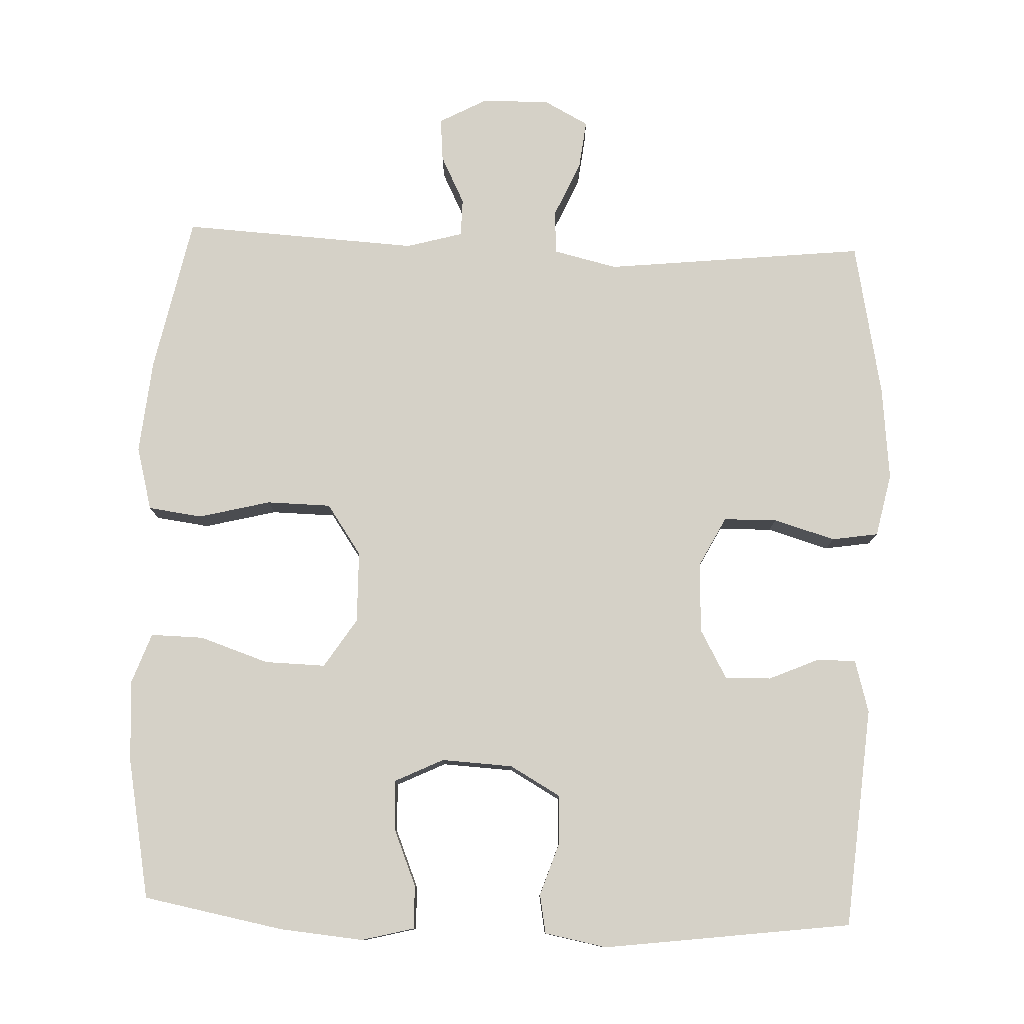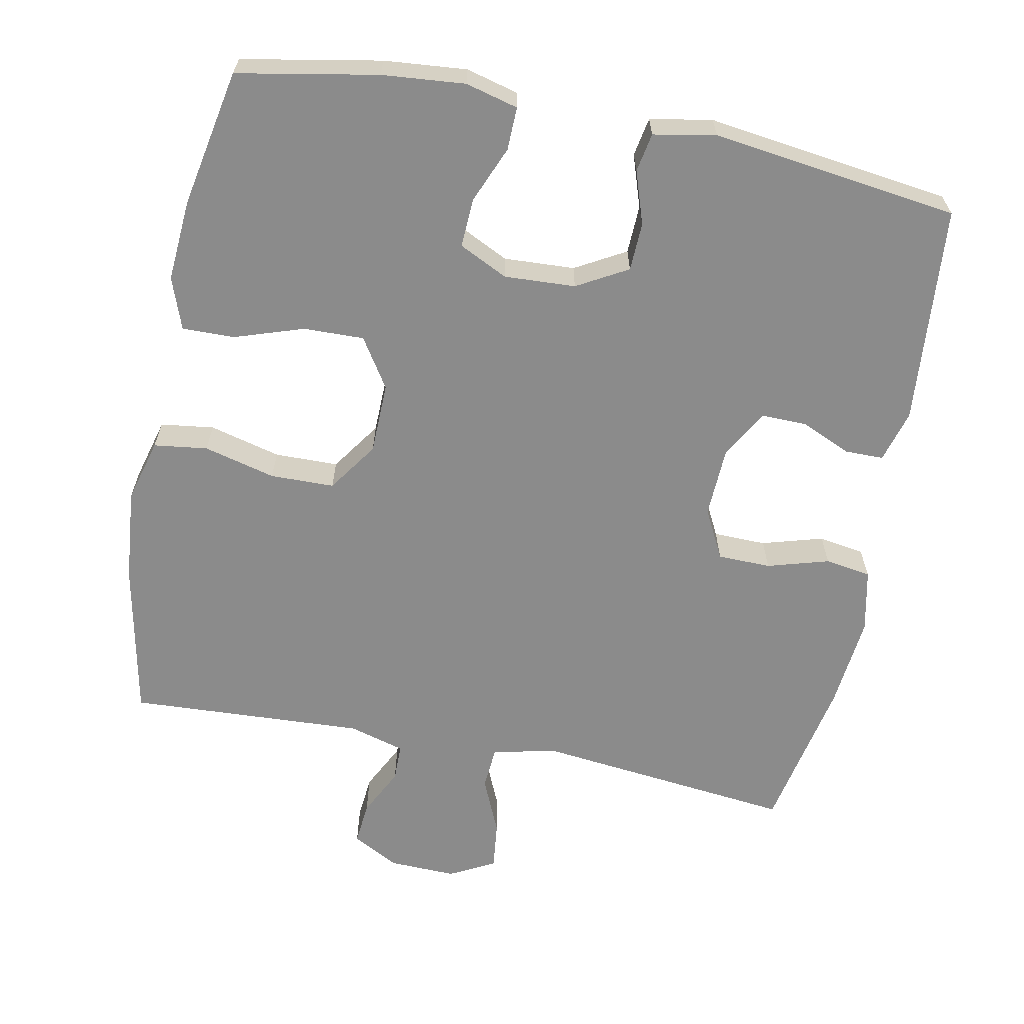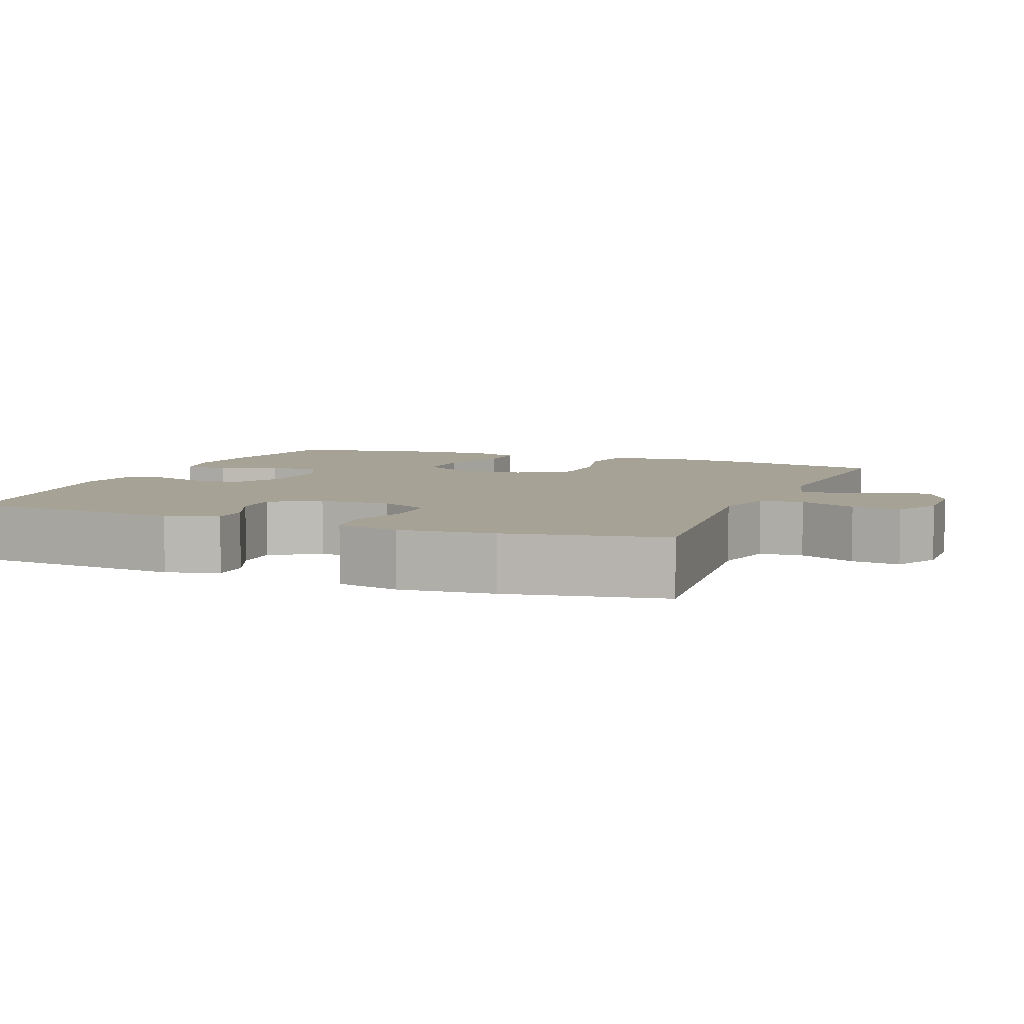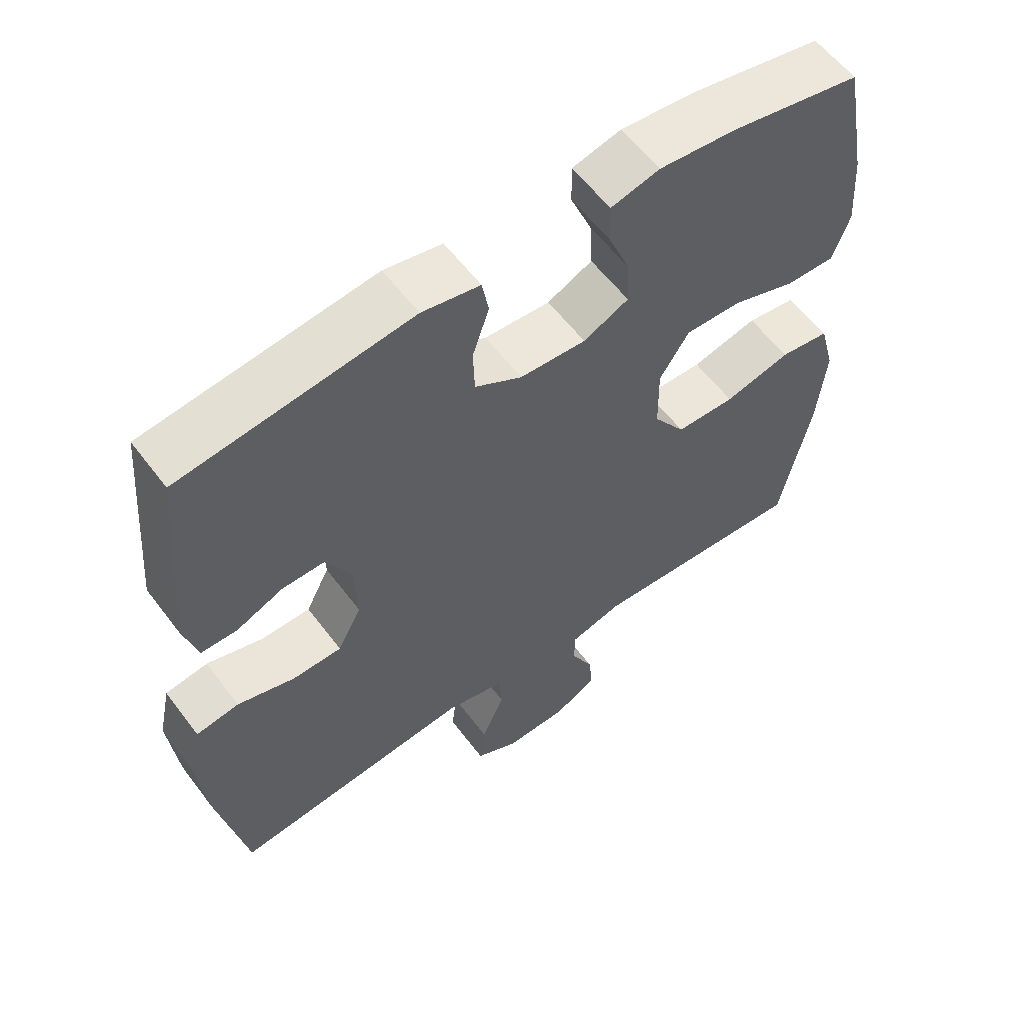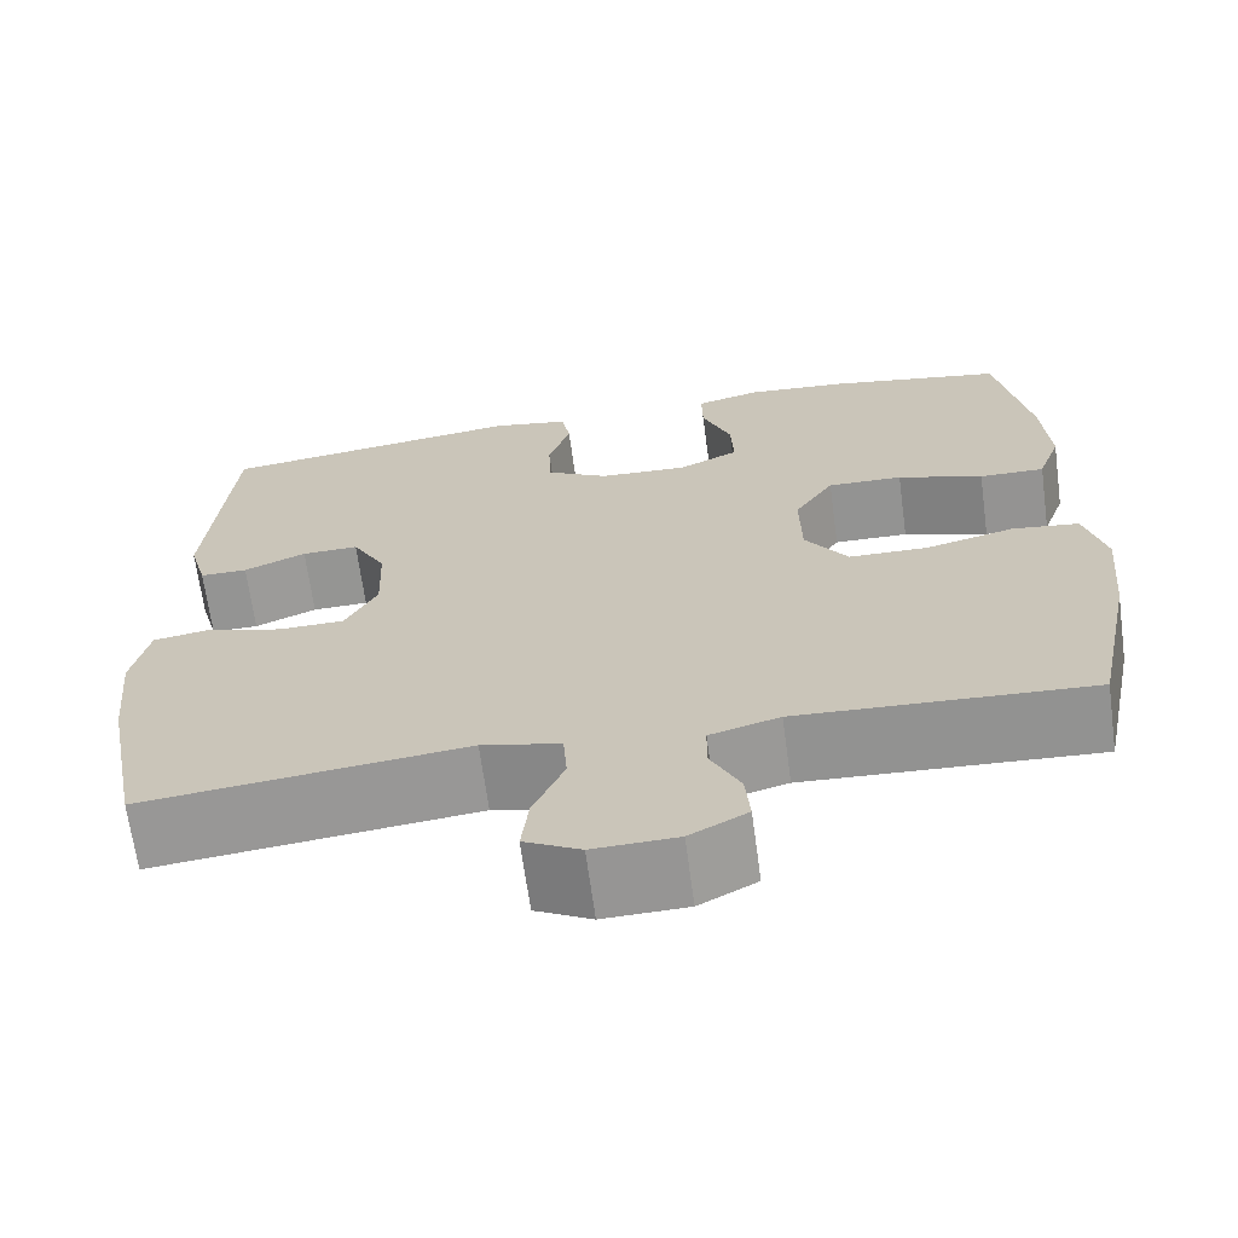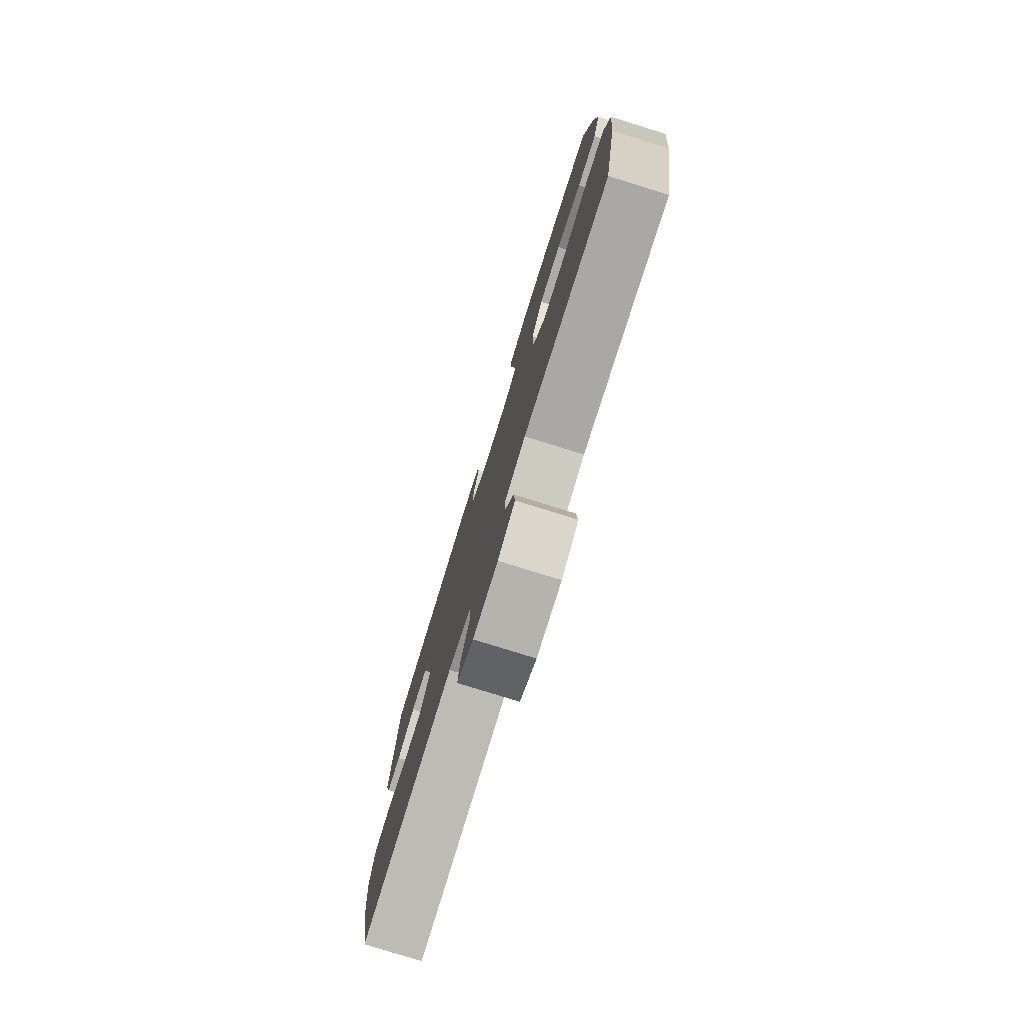
<metadata>
{"format":"obj","ext":"obj","renderer":"f3d","projection":"perspective","resolution":1024,"background":"white","views":[{"elev":78.8,"azim":2.2,"up":"+Y"},{"elev":-63.9,"azim":-11.3,"up":"+Y"},{"elev":6.3,"azim":111.8,"up":"+Y"},{"elev":58.4,"azim":143.3,"up":"+Z"},{"elev":-67.1,"azim":-172.3,"up":"+Z"},{"elev":-78.3,"azim":-107.3,"up":"+Z"}]}
</metadata>
<code>
o path946
v -0.5343 0.0375 0.3375
v -0.5421 0.0375 0.2238
v -0.5161 0.0375 0.152
v -0.4429 0.0375 0.1533
v -0.3472 0.0375 0.1853
v -0.263 0.0375 0.1875
v -0.2187 0.0375 0.1192
v -0.2204 0.0375 0.02012
v -0.2686 0.0375 -0.04999
v -0.3577 0.0375 -0.05161
v -0.4577 0.0375 -0.02642
v -0.5324 0.0375 -0.0364
v -0.5559 0.0375 -0.1242
v -0.5431 0.0375 -0.2553
v -0.4981 0.0375 -0.4726
v -0.1703 0.0375 -0.4548
v -0.09214 0.0375 -0.4766
v -0.09142 0.0375 -0.5289
v -0.1249 0.0375 -0.5959
v -0.1303 0.0375 -0.6561
v -0.06563 0.0375 -0.6908
v 0.0287 0.0375 -0.6934
v 0.09178 0.0375 -0.6601
v 0.08376 0.0375 -0.5926
v 0.04912 0.0375 -0.5144
v 0.05341 0.0375 -0.4544
v 0.1417 0.0375 -0.4337
v 0.5036 0.0375 -0.4726
v 0.546 0.0375 -0.2562
v 0.5591 0.0375 -0.1257
v 0.5402 0.0375 -0.03822
v 0.476 0.0375 -0.02817
v 0.3904 0.0375 -0.0533
v 0.3163 0.0375 -0.05211
v 0.2806 0.0375 0.01682
v 0.2843 0.0375 0.1147
v 0.3221 0.0375 0.1825
v 0.386 0.0375 0.1813
v 0.456 0.0375 0.151
v 0.5094 0.0375 0.1513
v 0.5298 0.0375 0.2239
v 0.5036 0.0375 0.5293
v 0.1597 0.0375 0.5736
v 0.07299 0.0375 0.5574
v 0.06318 0.0375 0.5035
v 0.08791 0.0375 0.4302
v 0.0857 0.0375 0.3627
v 0.01532 0.0375 0.3228
v -0.08368 0.0375 0.3176
v -0.1515 0.0375 0.3503
v -0.1485 0.0375 0.4187
v -0.1158 0.0375 0.498
v -0.1147 0.0375 0.558
v -0.1877 0.0375 0.5767
v -0.3032 0.0375 0.5661
v -0.4981 0.0375 0.5293
v -0.5343 -0.0375 0.3375
v -0.5421 -0.0375 0.2238
v -0.5161 -0.0375 0.152
v -0.4429 -0.0375 0.1533
v -0.3472 -0.0375 0.1853
v -0.263 -0.0375 0.1875
v -0.2187 -0.0375 0.1192
v -0.2204 -0.0375 0.02012
v -0.2686 -0.0375 -0.04999
v -0.3577 -0.0375 -0.05161
v -0.4577 -0.0375 -0.02642
v -0.5324 -0.0375 -0.0364
v -0.5559 -0.0375 -0.1242
v -0.5431 -0.0375 -0.2553
v -0.4981 -0.0375 -0.4726
v -0.1703 -0.0375 -0.4548
v -0.09214 -0.0375 -0.4766
v -0.09142 -0.0375 -0.5289
v -0.1249 -0.0375 -0.5959
v -0.1303 -0.0375 -0.6561
v -0.06563 -0.0375 -0.6908
v 0.0287 -0.0375 -0.6934
v 0.09178 -0.0375 -0.6601
v 0.08376 -0.0375 -0.5926
v 0.04912 -0.0375 -0.5144
v 0.05341 -0.0375 -0.4544
v 0.1417 -0.0375 -0.4337
v 0.5036 -0.0375 -0.4726
v 0.546 -0.0375 -0.2562
v 0.5591 -0.0375 -0.1257
v 0.5402 -0.0375 -0.03822
v 0.476 -0.0375 -0.02817
v 0.3904 -0.0375 -0.0533
v 0.3163 -0.0375 -0.05211
v 0.2806 -0.0375 0.01682
v 0.2843 -0.0375 0.1147
v 0.3221 -0.0375 0.1825
v 0.386 -0.0375 0.1813
v 0.456 -0.0375 0.151
v 0.5094 -0.0375 0.1513
v 0.5298 -0.0375 0.2239
v 0.5036 -0.0375 0.5293
v 0.1597 -0.0375 0.5736
v 0.07299 -0.0375 0.5574
v 0.06318 -0.0375 0.5035
v 0.08791 -0.0375 0.4302
v 0.0857 -0.0375 0.3627
v 0.01532 -0.0375 0.3228
v -0.08368 -0.0375 0.3176
v -0.1515 -0.0375 0.3503
v -0.1485 -0.0375 0.4187
v -0.1158 -0.0375 0.498
v -0.1147 -0.0375 0.558
v -0.1877 -0.0375 0.5767
v -0.3032 -0.0375 0.5661
v -0.4981 -0.0375 0.5293
v -0.5324 0.0375 -0.0364
v -0.5324 0.0375 -0.0364
v -0.5559 0.0375 -0.1242
v -0.5431 0.0375 -0.2553
v -0.5343 0.0375 0.3375
v -0.5421 0.0375 0.2238
v -0.5161 0.0375 0.152
v -0.5161 0.0375 0.152
v -0.4577 0.0375 -0.02642
v -0.4429 0.0375 0.1533
v -0.4981 0.0375 -0.4726
v -0.4981 0.0375 -0.4726
v -0.4981 0.0375 0.5293
v -0.4981 0.0375 0.5293
v -0.3577 0.0375 -0.05161
v -0.3472 0.0375 0.1853
v -0.3032 0.0375 0.5661
v -0.2686 0.0375 -0.04999
v -0.263 0.0375 0.1875
v -0.1877 0.0375 0.5767
v -0.1703 0.0375 -0.4548
v -0.2204 0.0375 0.02012
v -0.2187 0.0375 0.1192
v -0.1147 0.0375 0.558
v -0.1147 0.0375 0.558
v -0.1515 0.0375 0.3503
v -0.1515 0.0375 0.3503
v -0.1485 0.0375 0.4187
v -0.09214 0.0375 -0.4766
v -0.09214 0.0375 -0.4766
v -0.08368 0.0375 0.3176
v -0.1158 0.0375 0.498
v -0.1249 0.0375 -0.5959
v -0.1303 0.0375 -0.6561
v -0.1303 0.0375 -0.6561
v -0.06563 0.0375 -0.6908
v -0.09142 0.0375 -0.5289
v 0.01532 0.0375 0.3228
v 0.0287 0.0375 -0.6934
v 0.0857 0.0375 0.3627
v 0.09178 0.0375 -0.6601
v 0.09178 0.0375 -0.6601
v 0.04912 0.0375 -0.5144
v 0.05341 0.0375 -0.4544
v 0.05341 0.0375 -0.4544
v 0.08376 0.0375 -0.5926
v 0.1417 0.0375 -0.4337
v 0.07299 0.0375 0.5574
v 0.07299 0.0375 0.5574
v 0.06318 0.0375 0.5035
v 0.08791 0.0375 0.4302
v 0.1597 0.0375 0.5736
v 0.2806 0.0375 0.01682
v 0.2843 0.0375 0.1147
v 0.3163 0.0375 -0.05211
v 0.3163 0.0375 -0.05211
v 0.3221 0.0375 0.1825
v 0.3221 0.0375 0.1825
v 0.3904 0.0375 -0.0533
v 0.386 0.0375 0.1813
v 0.456 0.0375 0.151
v 0.476 0.0375 -0.02817
v 0.5036 0.0375 0.5293
v 0.5036 0.0375 0.5293
v 0.5094 0.0375 0.1513
v 0.5094 0.0375 0.1513
v 0.5402 0.0375 -0.03822
v 0.5402 0.0375 -0.03822
v 0.5036 0.0375 -0.4726
v 0.5036 0.0375 -0.4726
v 0.5298 0.0375 0.2239
v 0.546 0.0375 -0.2562
v 0.5591 0.0375 -0.1257
v -0.5324 -0.0375 -0.0364
v -0.5324 -0.0375 -0.0364
v -0.5559 -0.0375 -0.1242
v -0.5431 -0.0375 -0.2553
v -0.5343 -0.0375 0.3375
v -0.5421 -0.0375 0.2238
v -0.5161 -0.0375 0.152
v -0.5161 -0.0375 0.152
v -0.4577 -0.0375 -0.02642
v -0.4429 -0.0375 0.1533
v -0.4981 -0.0375 -0.4726
v -0.4981 -0.0375 -0.4726
v -0.4981 -0.0375 0.5293
v -0.4981 -0.0375 0.5293
v -0.3577 -0.0375 -0.05161
v -0.3472 -0.0375 0.1853
v -0.3032 -0.0375 0.5661
v -0.2686 -0.0375 -0.04999
v -0.263 -0.0375 0.1875
v -0.1877 -0.0375 0.5767
v -0.1703 -0.0375 -0.4548
v -0.2204 -0.0375 0.02012
v -0.2187 -0.0375 0.1192
v -0.1147 -0.0375 0.558
v -0.1147 -0.0375 0.558
v -0.1515 -0.0375 0.3503
v -0.1515 -0.0375 0.3503
v -0.1485 -0.0375 0.4187
v -0.09214 -0.0375 -0.4766
v -0.09214 -0.0375 -0.4766
v -0.08368 -0.0375 0.3176
v -0.1158 -0.0375 0.498
v -0.1249 -0.0375 -0.5959
v -0.1303 -0.0375 -0.6561
v -0.1303 -0.0375 -0.6561
v -0.06563 -0.0375 -0.6908
v -0.09142 -0.0375 -0.5289
v 0.01532 -0.0375 0.3228
v 0.0287 -0.0375 -0.6934
v 0.0857 -0.0375 0.3627
v 0.09178 -0.0375 -0.6601
v 0.09178 -0.0375 -0.6601
v 0.04912 -0.0375 -0.5144
v 0.05341 -0.0375 -0.4544
v 0.05341 -0.0375 -0.4544
v 0.08376 -0.0375 -0.5926
v 0.1417 -0.0375 -0.4337
v 0.07299 -0.0375 0.5574
v 0.07299 -0.0375 0.5574
v 0.06318 -0.0375 0.5035
v 0.08791 -0.0375 0.4302
v 0.1597 -0.0375 0.5736
v 0.2806 -0.0375 0.01682
v 0.2843 -0.0375 0.1147
v 0.3163 -0.0375 -0.05211
v 0.3163 -0.0375 -0.05211
v 0.3221 -0.0375 0.1825
v 0.3221 -0.0375 0.1825
v 0.3904 -0.0375 -0.0533
v 0.386 -0.0375 0.1813
v 0.456 -0.0375 0.151
v 0.476 -0.0375 -0.02817
v 0.5036 -0.0375 0.5293
v 0.5036 -0.0375 0.5293
v 0.5094 -0.0375 0.1513
v 0.5094 -0.0375 0.1513
v 0.5402 -0.0375 -0.03822
v 0.5402 -0.0375 -0.03822
v 0.5036 -0.0375 -0.4726
v 0.5036 -0.0375 -0.4726
v 0.5298 -0.0375 0.2239
v 0.546 -0.0375 -0.2562
v 0.5591 -0.0375 -0.1257
f 192 195 191
f 247 258 252
f 236 237 235
f 238 207 229
f 201 190 195
f 223 239 225
f 229 214 228
f 211 201 204
f 221 218 219
f 222 218 221
f 238 208 207
f 228 214 222
f 232 238 229
f 213 202 211
f 191 195 190
f 257 232 254
f 211 202 201
f 206 200 189
f 209 205 217
f 248 242 245
f 258 244 257
f 206 203 200
f 229 203 214
f 242 225 239
f 257 240 232
f 190 201 202
f 207 203 229
f 244 258 247
f 217 205 213
f 214 203 206
f 231 221 224
f 189 200 188
f 228 222 231
f 239 223 238
f 222 221 231
f 211 204 216
f 216 204 208
f 206 189 196
f 240 238 232
f 190 202 198
f 216 208 223
f 225 242 236
f 236 242 237
f 248 245 256
f 223 208 238
f 237 242 248
f 231 224 226
f 240 257 244
f 188 194 186
f 202 213 205
f 250 256 246
f 188 200 194
f 246 256 245
f 233 235 237
f 114 13 69 187
f 13 14 70 69
f 1 2 58 57
f 2 120 193 58
f 11 12 68 67
f 3 4 60 59
f 14 124 197 70
f 126 1 57 199
f 10 11 67 66
f 4 5 61 60
f 55 56 112 111
f 9 10 66 65
f 5 6 62 61
f 54 55 111 110
f 15 16 72 71
f 8 9 65 64
f 6 7 63 62
f 7 8 64 63
f 137 54 110 210
f 139 51 107 212
f 16 142 215 72
f 49 50 106 105
f 52 53 109 108
f 51 52 108 107
f 19 147 220 75
f 20 21 77 76
f 18 19 75 74
f 17 18 74 73
f 48 49 105 104
f 21 22 78 77
f 47 48 104 103
f 22 154 227 78
f 25 157 230 81
f 24 25 81 80
f 23 24 80 79
f 26 27 83 82
f 161 45 101 234
f 45 46 102 101
f 43 44 100 99
f 46 47 103 102
f 35 36 92 91
f 168 35 91 241
f 36 170 243 92
f 33 34 90 89
f 37 38 94 93
f 38 39 95 94
f 32 33 89 88
f 176 43 99 249
f 39 178 251 95
f 180 32 88 253
f 27 182 255 83
f 40 41 97 96
f 41 42 98 97
f 28 29 85 84
f 30 31 87 86
f 29 30 86 85
f 119 118 122
f 174 179 185
f 163 162 164
f 165 156 134
f 128 122 117
f 150 152 166
f 156 155 141
f 138 131 128
f 148 146 145
f 149 148 145
f 165 134 135
f 155 149 141
f 159 156 165
f 140 138 129
f 118 117 122
f 184 181 159
f 138 128 129
f 133 116 127
f 136 144 132
f 175 172 169
f 185 184 171
f 133 127 130
f 156 141 130
f 169 166 152
f 184 159 167
f 117 129 128
f 134 156 130
f 171 174 185
f 144 140 132
f 141 133 130
f 158 151 148
f 116 115 127
f 155 158 149
f 166 165 150
f 149 158 148
f 138 143 131
f 143 135 131
f 133 123 116
f 167 159 165
f 117 125 129
f 143 150 135
f 152 163 169
f 163 164 169
f 175 183 172
f 150 165 135
f 164 175 169
f 158 153 151
f 167 171 184
f 115 113 121
f 129 132 140
f 177 173 183
f 115 121 127
f 173 172 183
f 160 164 162

</code>
